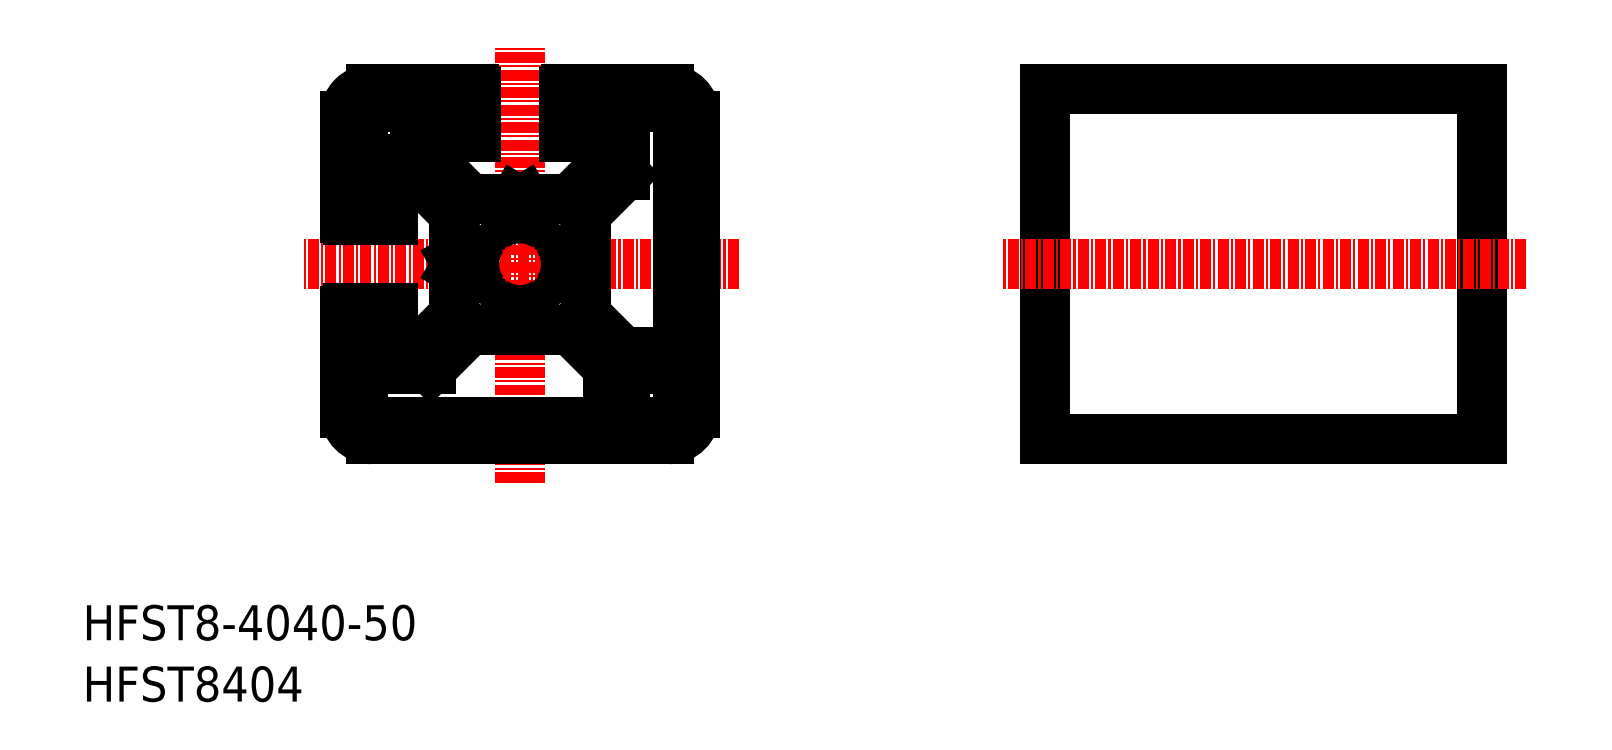
<metadata>
{"format":"dxf","ext":"dxf","renderer":"ezdxf+matplotlib","layout":"modelspace","background":"white","min_lineweight":24,"dpi":150}
</metadata>
<code>
0
SECTION
2
ENTITIES
0
TEXT
8
0
10
-7.233e-08
20
7.013
30
0
40
4
1
HFST8-4040-50
0
TEXT
8
0
10
-7.233e-08
20
1.479e-07
30
0
40
4
1
HFST8404
0
LINE
8
0
10
160
20
30
30
0
11
160
21
70
31
0
0
LINE
8
0
10
110
20
70
30
0
11
110
21
30
31
0
0
LINE
8
0
10
160
20
30
30
0
11
110
21
30
31
0
0
LINE
8
0
10
160
20
70
30
0
11
110
21
70
31
0
0
LINE
8
CENTER
10
165
20
50
30
0
11
105
21
50
31
0
0
LINE
8
CENTER
10
50
20
25
30
0
11
50
21
75
31
0
0
LINE
8
0
10
60
20
64.5
30
0
11
55
21
64.5
31
0
0
LINE
8
0
10
40
20
64.5
30
0
11
45
21
64.5
31
0
0
LINE
8
CENTER
10
75
20
50
30
0
11
25
21
50
31
0
0
LINE
8
0
10
49.48
20
57.5
30
0
11
44.27
21
57.5
31
0
0
LINE
8
0
10
50.52
20
57.5
30
0
11
55.73
21
57.5
31
0
0
LINE
8
0
10
57.5
20
44.27
30
0
11
57.5
21
55.73
31
0
0
LINE
8
0
10
33
20
70
30
0
11
44.7
21
70
31
0
0
LINE
8
0
10
33
20
68
30
0
11
37
21
68
31
0
0
ARC
8
0
10
33
20
67
30
0
40
1
50
90
51
180
0
LINE
8
0
10
33
20
62
30
0
11
37
21
62
31
0
0
ARC
8
0
10
37
20
63
30
0
40
1
50
270
51
0
0
LINE
8
0
10
55.3
20
70
30
0
11
67
21
70
31
0
0
LINE
8
0
10
63
20
68
30
0
11
67
21
68
31
0
0
LINE
8
0
10
30
20
33
30
0
11
30
21
44.7
31
0
0
LINE
8
0
10
30
20
55.3
30
0
11
30
21
67
31
0
0
LINE
8
0
10
32
20
63
30
0
11
32
21
67
31
0
0
ARC
8
0
10
33
20
63
30
0
40
1
50
180
51
270
0
LINE
8
0
10
38
20
63
30
0
11
38
21
67
31
0
0
ARC
8
0
10
37
20
67
30
0
40
1
50
0
51
90
0
LINE
8
0
10
32
20
33
30
0
11
32
21
37
31
0
0
ARC
8
0
10
33
20
37
30
0
40
1
50
90
51
180
0
LINE
8
0
10
35.5
20
40
30
0
11
35.5
21
45
31
0
0
LINE
8
0
10
35.5
20
55
30
0
11
35.5
21
60
31
0
0
LINE
8
0
10
42.5
20
44.27
30
0
11
42.5
21
49.48
31
0
0
LINE
8
0
10
42.5
20
50.52
30
0
11
42.5
21
55.73
31
0
0
LINE
8
0
10
70
20
33
30
0
11
70
21
67
31
0
0
ARC
8
0
10
67
20
67
30
0
40
3
50
0
51
90
0
LINE
8
0
10
68
20
41
30
0
11
68
21
67
31
0
0
LINE
8
0
10
62
20
60.23
30
0
11
62
21
67
31
0
0
ARC
8
0
10
63
20
67
30
0
40
1
50
90
51
180
0
ARC
8
0
10
67
20
67
30
0
40
1
50
0
51
90
0
LINE
8
0
10
68
20
33
30
0
11
68
21
37
31
0
0
LINE
8
0
10
62
20
33
30
0
11
62
21
37
31
0
0
LINE
8
0
10
60
20
33
30
0
11
60
21
38.23
31
0
0
ARC
8
0
10
63
20
37
30
0
40
1
50
90
51
180
0
ARC
8
0
10
67
20
37
30
0
40
1
50
0
51
90
0
LINE
8
0
10
67
20
30
30
0
11
33
21
30
31
0
0
LINE
8
0
10
55.73
20
42.5
30
0
11
44.27
21
42.5
31
0
0
LINE
8
0
10
67
20
32
30
0
11
63
21
32
31
0
0
ARC
8
0
10
63
20
33
30
0
40
1
50
180
51
270
0
LINE
8
0
10
59
20
32
30
0
11
33
21
32
31
0
0
ARC
8
0
10
59
20
33
30
0
40
1
50
270
51
0
0
ARC
8
0
10
67
20
33
30
0
40
1
50
270
51
0
0
ARC
8
0
10
33
20
33
30
0
40
1
50
180
51
270
0
LINE
8
0
10
67
20
38
30
0
11
63
21
38
31
0
0
LINE
8
0
10
39.77
20
38
30
0
11
33
21
38
31
0
0
ARC
8
0
10
67
20
33
30
0
40
3
50
270
51
0
0
ARC
8
0
10
33
20
33
30
0
40
3
50
180
51
270
0
ARC
8
0
10
33
20
67
30
0
40
3
50
90
51
180
0
LINE
8
0
10
45
20
64.5
30
0
11
45
21
69.7
31
0
0
ARC
8
0
10
44.7
20
69.7
30
0
40
0.3
50
0
51
90
0
LINE
8
0
10
55
20
64.5
30
0
11
55
21
69.7
31
0
0
ARC
8
0
10
55.3
20
69.7
30
0
40
0.3
50
90
51
180
0
LINE
8
0
10
35.5
20
55
30
0
11
30.3
21
55
31
0
0
ARC
8
0
10
30.3
20
55.3
30
0
40
0.3
50
180
51
270
0
LINE
8
0
10
35.5
20
45
30
0
11
30.3
21
45
31
0
0
ARC
8
0
10
30.3
20
44.7
30
0
40
0.3
50
90
51
180
0
LINE
8
0
10
40
20
64.5
30
0
11
40
21
61.77
31
0
0
LINE
8
0
10
60
20
64.5
30
0
11
60
21
61.77
31
0
0
LINE
8
0
10
38.23
20
60
30
0
11
35.5
21
60
31
0
0
LINE
8
0
10
67
20
40
30
0
11
61.77
21
40
31
0
0
ARC
8
0
10
67
20
41
30
0
40
1
50
270
51
0
0
LINE
8
0
10
38.23
20
40
30
0
11
35.5
21
40
31
0
0
ARC
8
0
10
50
20
50
30
0
40
5.25
50
145.1
51
214.9
0
ARC
8
0
10
50
20
50
30
0
40
5.25
50
235.1
51
304.9
0
ARC
8
0
10
50
20
50
30
0
40
5.25
50
325.1
51
34.89
0
ARC
8
0
10
50
20
50
30
0
40
5.25
50
55.11
51
124.9
0
LINE
8
0
10
42.8
20
50
30
0
11
42.5
21
49.48
31
0
0
LINE
8
0
10
42.8
20
50
30
0
11
42.5
21
50.52
31
0
0
LINE
8
0
10
50
20
57.2
30
0
11
49.48
21
57.5
31
0
0
LINE
8
0
10
50
20
57.2
30
0
11
50.52
21
57.5
31
0
0
ARC
8
0
10
45.4
20
54.6
30
0
40
1
50
0.5523
51
269.5
0
ARC
8
0
10
54.6
20
54.6
30
0
40
1
50
270.7
51
179.4
0
ARC
8
0
10
54.6
20
45.4
30
0
40
1
50
180.6
51
89.43
0
ARC
8
0
10
45.4
20
45.4
30
0
40
1
50
90.57
51
359.5
0
ARC
8
0
10
45.38
20
53.22
30
0
40
0.3808
50
326.1
51
87.51
0
ARC
8
0
10
46.78
20
54.62
30
0
40
0.3808
50
182.5
51
303.9
0
ARC
8
0
10
54.62
20
53.22
30
0
40
0.3808
50
92.13
51
213.9
0
ARC
8
0
10
53.22
20
54.62
30
0
40
0.3808
50
236.1
51
357.6
0
ARC
8
0
10
45.38
20
46.78
30
0
40
0.3808
50
272.4
51
33.89
0
ARC
8
0
10
46.78
20
45.38
30
0
40
0.3808
50
55.83
51
177.5
0
ARC
8
0
10
54.62
20
46.78
30
0
40
0.3808
50
146.1
51
267.6
0
ARC
8
0
10
53.22
20
45.38
30
0
40
0.3808
50
2.459
51
123.8
0
LINE
8
0
10
57.5
20
44.27
30
0
11
61.77
21
40
31
0
0
LINE
8
0
10
44.27
20
57.5
30
0
11
40
21
61.77
31
0
0
LINE
8
0
10
55.73
20
42.5
30
0
11
60
21
38.23
31
0
0
LINE
8
0
10
42.5
20
55.73
30
0
11
38.23
21
60
31
0
0
LINE
8
0
10
44.27
20
42.5
30
0
11
39.77
21
38
31
0
0
LINE
8
0
10
57.5
20
55.73
30
0
11
62
21
60.23
31
0
0
LINE
8
0
10
42.5
20
44.27
30
0
11
38.23
21
40
31
0
0
LINE
8
0
10
55.73
20
57.5
30
0
11
60
21
61.77
31
0
0
ENDSEC
0
EOF

</code>
